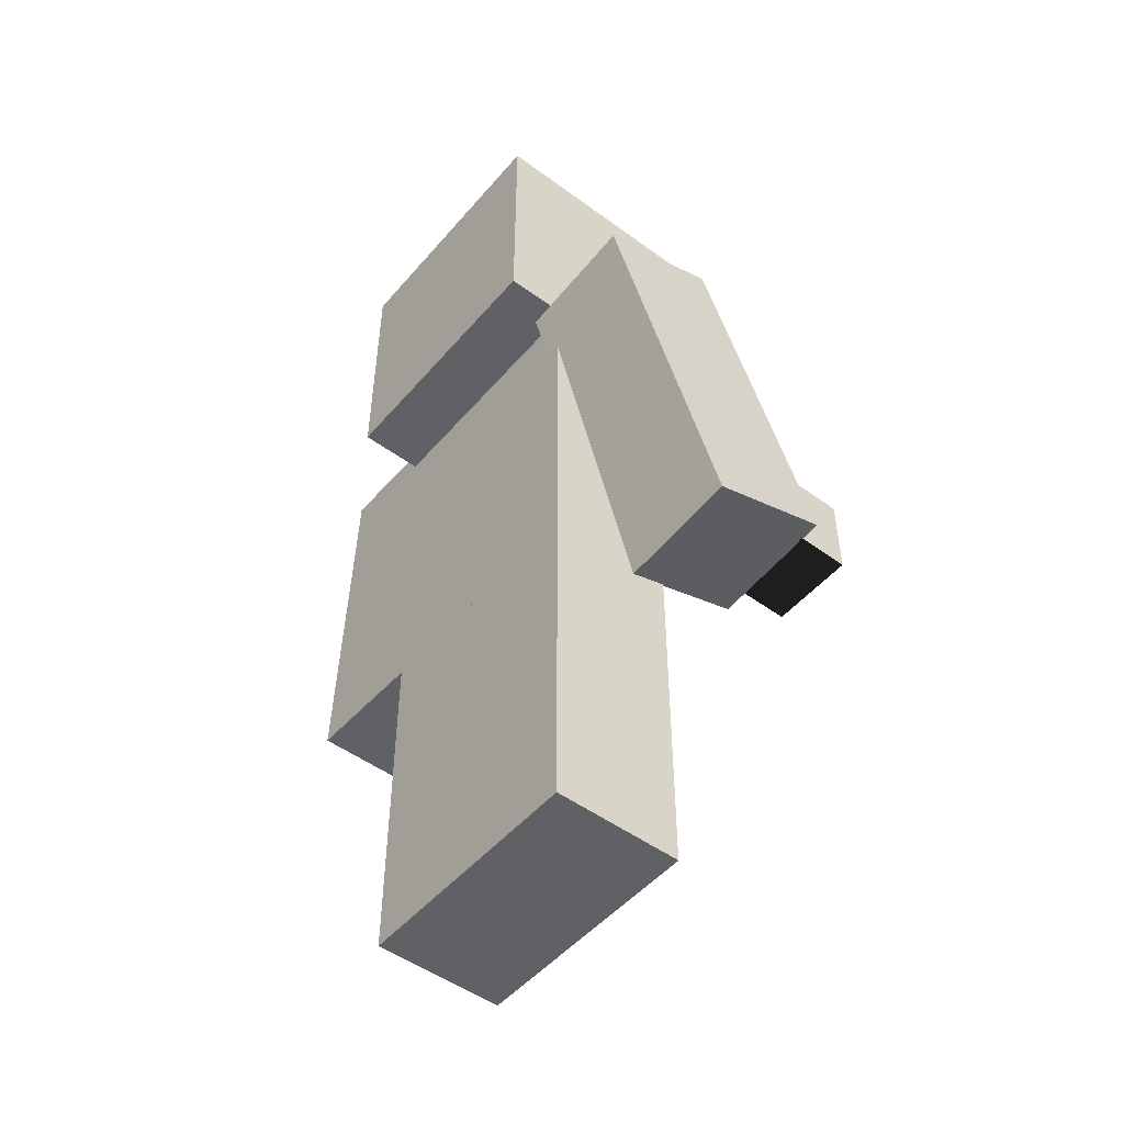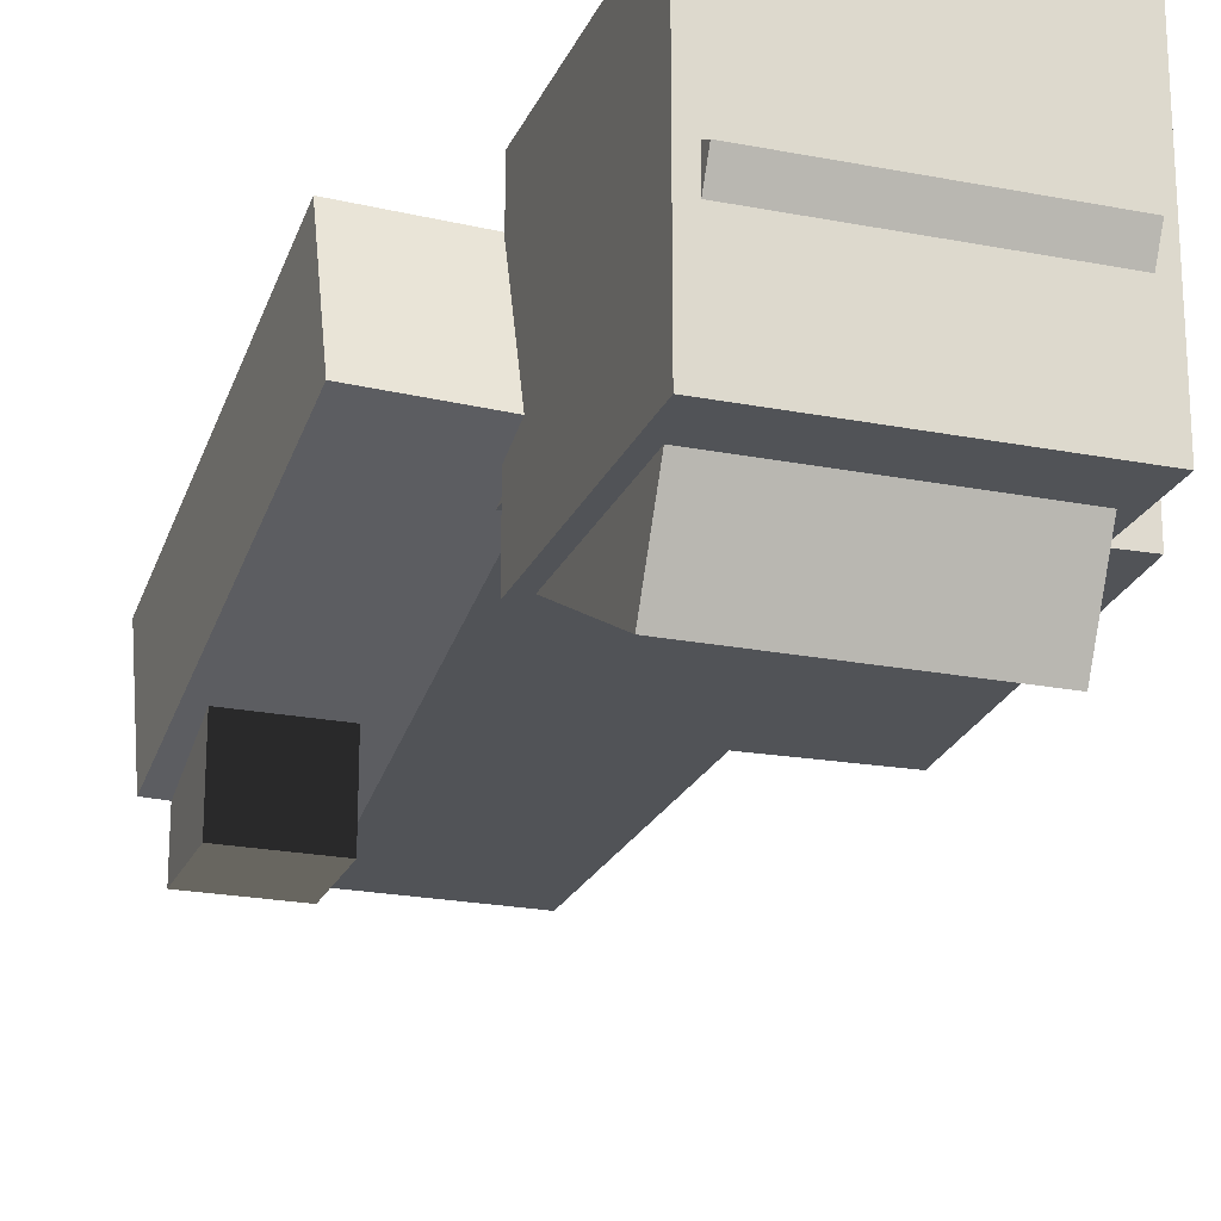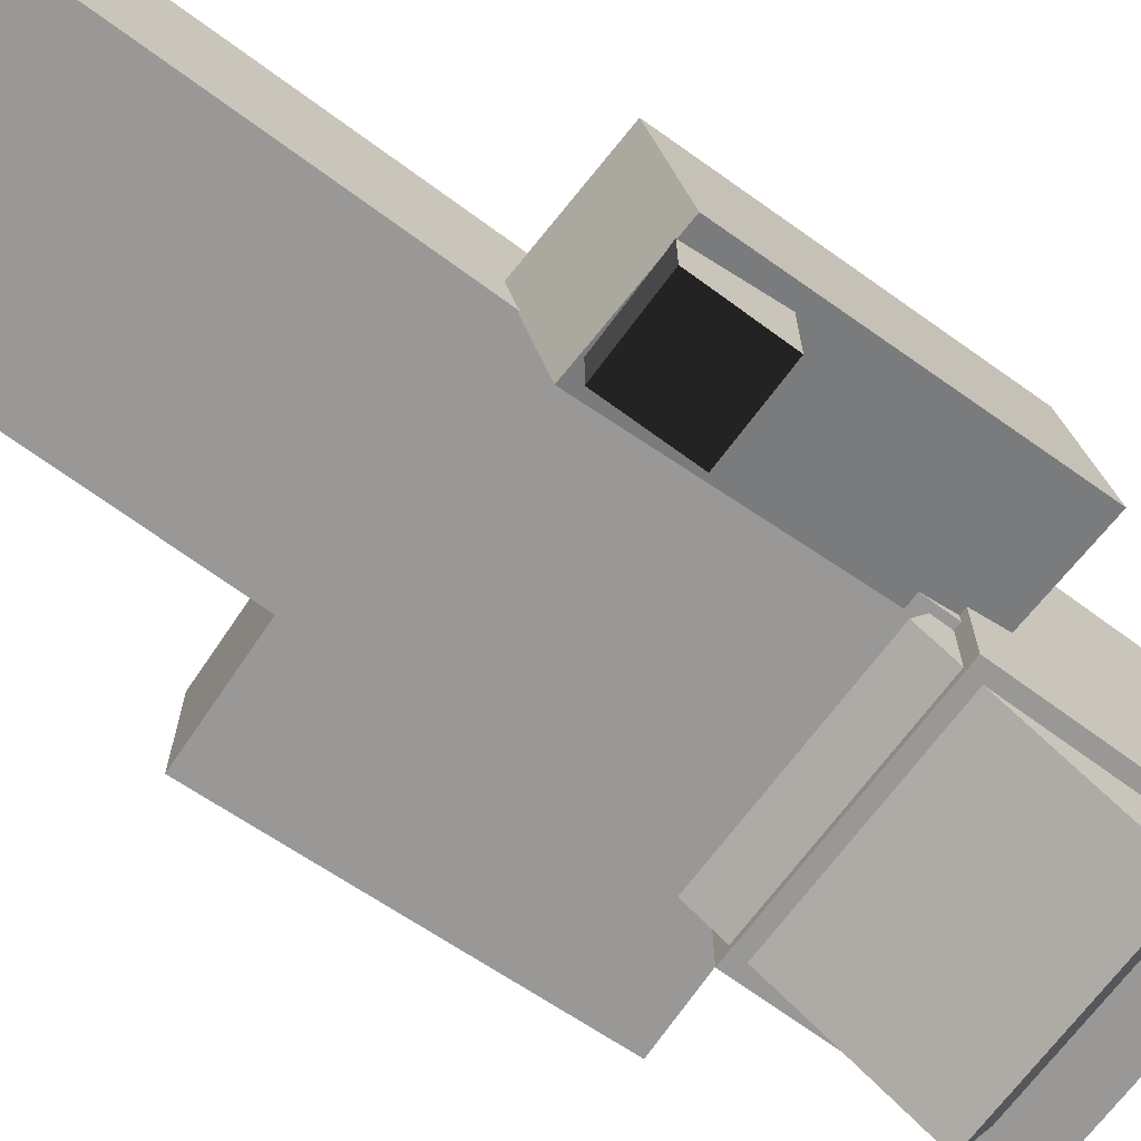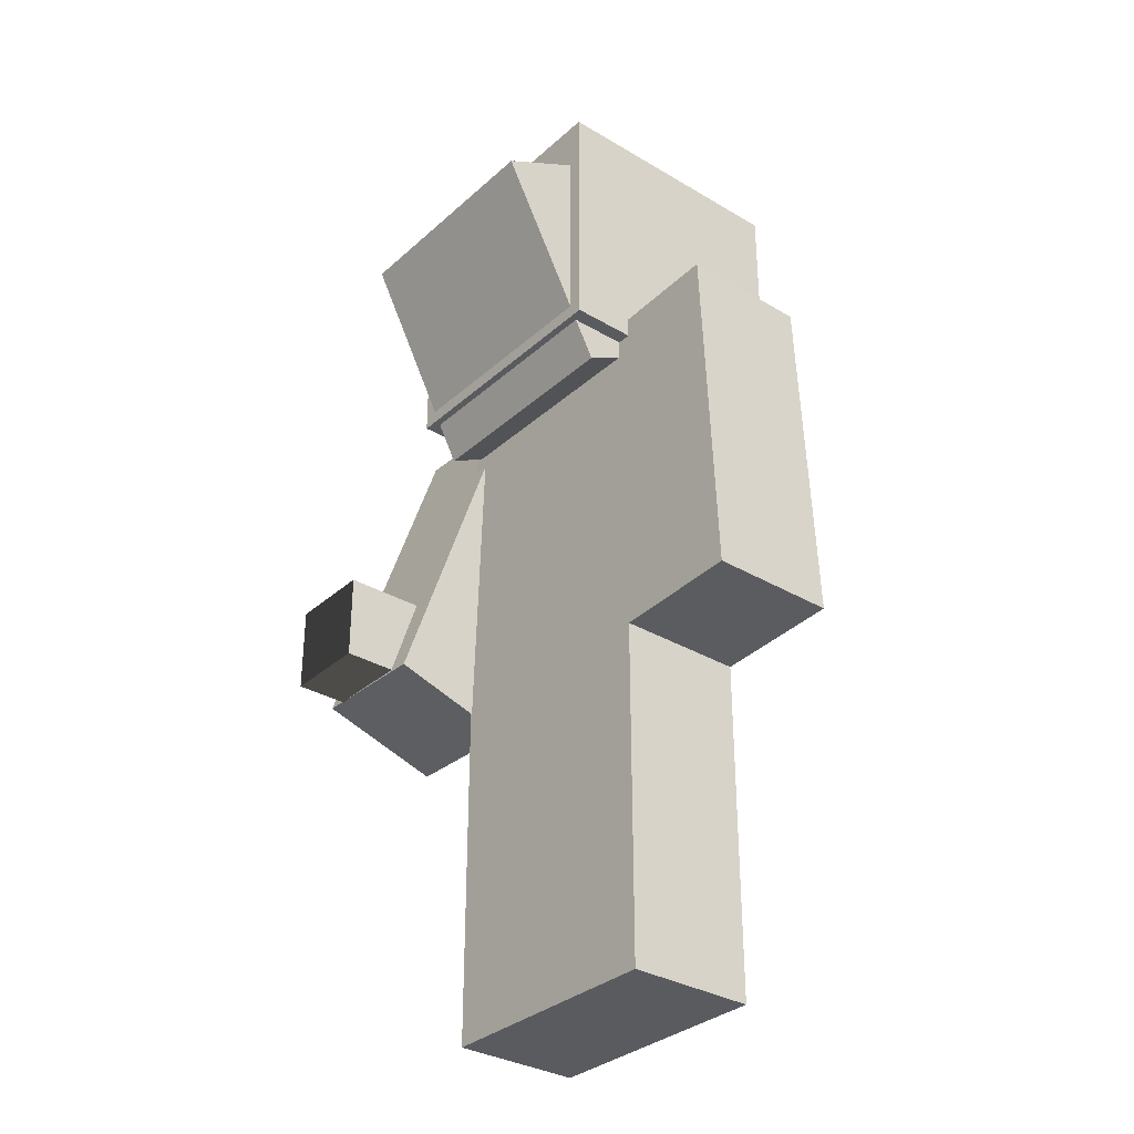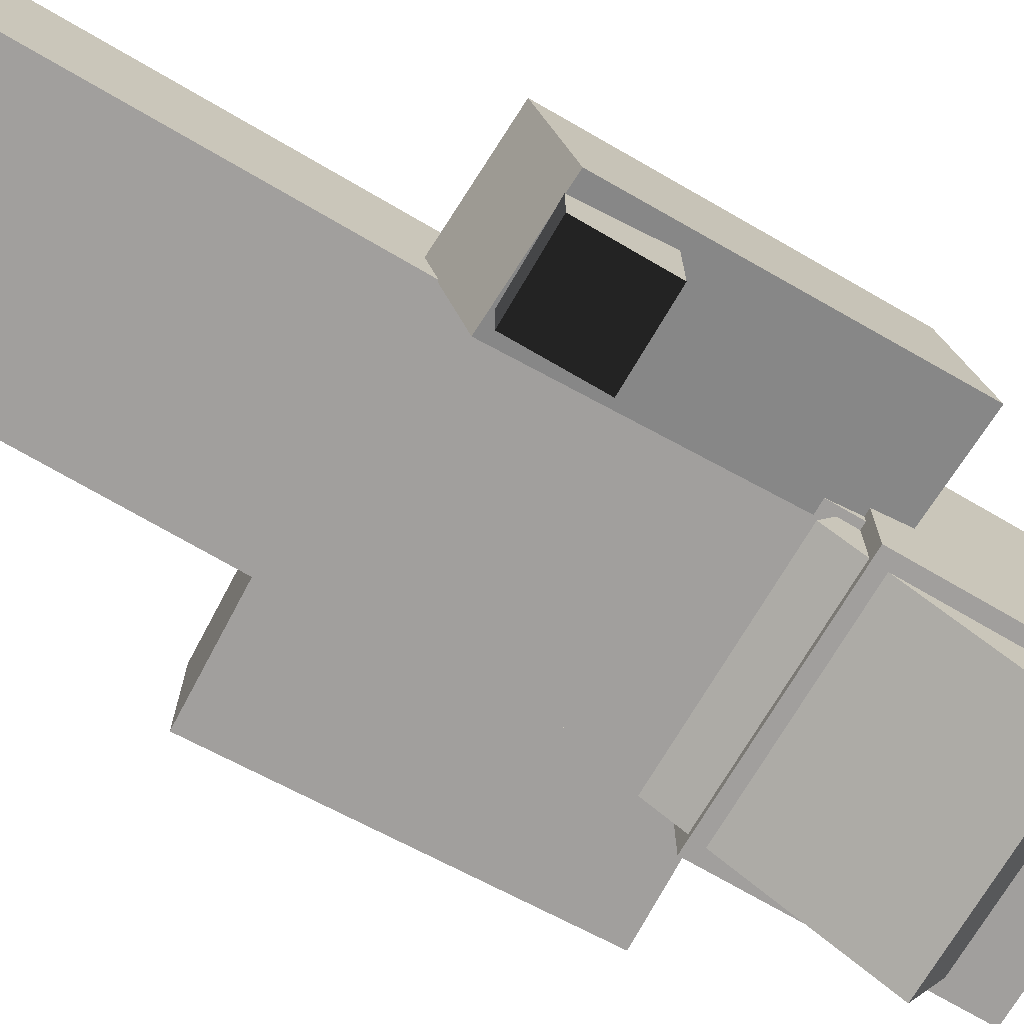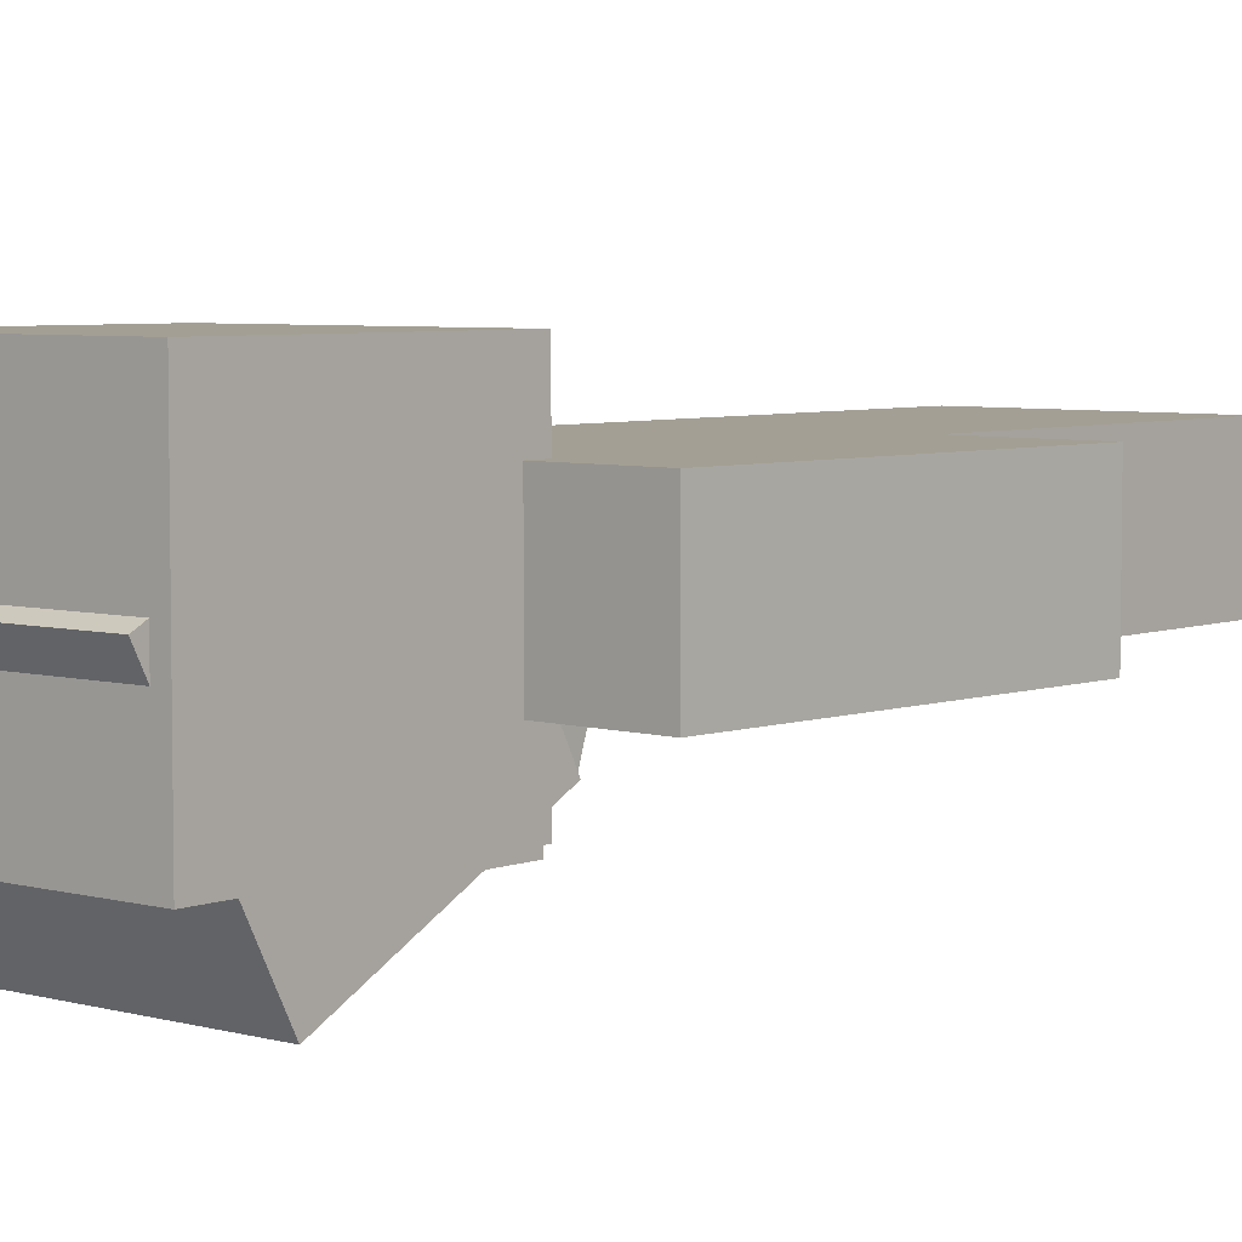
<metadata>
{"format":"obj","ext":"obj","renderer":"f3d","projection":"perspective","resolution":1024,"background":"white","views":[{"elev":-49.9,"azim":51.1,"up":"+Y"},{"elev":-22.0,"azim":161.1,"up":"+Z"},{"elev":-68.7,"azim":53.6,"up":"+Z"},{"elev":-32.8,"azim":-129.4,"up":"+Y"},{"elev":-71.5,"azim":59.7,"up":"+Z"},{"elev":5.4,"azim":-139.6,"up":"+Z"}]}
</metadata>
<code>
o cube
v 0.3125 1 -0.25
v 0.3125 1 -0.4375
v 0.3125 0.8125 -0.25
v 0.3125 0.8125 -0.4375
v 0.5 1 -0.4375
v 0.5 1 -0.25
v 0.5 0.8125 -0.4375
v 0.5 0.8125 -0.25
f 4 7 5 2
f 3 4 2 1
f 8 3 1 6
f 7 8 6 5
f 6 1 2 5
f 7 4 3 8
o head
v 0.25 2.059 -0.009122
v 0.25 1.828 -0.4526
v 0.25 1.615 0.2218
v 0.25 1.385 -0.2218
v -0.25 1.828 -0.4526
v -0.25 2.059 -0.009122
v -0.25 1.385 -0.2218
v -0.25 1.615 0.2218
f 12 15 13 10
f 11 12 10 9
f 16 11 9 14
f 15 16 14 13
f 14 9 10 13
f 15 12 11 16
o headwear
v 0.2812 2.031 0.2812
v 0.2812 2.031 -0.2812
v 0.2812 1.469 0.2812
v 0.2812 1.469 -0.2812
v -0.2812 2.031 -0.2812
v -0.2812 2.031 0.2812
v -0.2812 1.469 -0.2812
v -0.2812 1.469 0.2812
f 20 23 21 18
f 19 20 18 17
f 24 19 17 22
f 23 24 22 21
f 22 17 18 21
f 23 20 19 24
o body
v 0.25 1.5 0.125
v 0.25 1.5 -0.125
v 0.25 0.75 0.125
v 0.25 0.75 -0.125
v -0.25 1.5 -0.125
v -0.25 1.5 0.125
v -0.25 0.75 -0.125
v -0.25 0.75 0.125
f 28 31 29 26
f 27 28 26 25
f 32 27 25 30
f 31 32 30 29
f 30 25 26 29
f 31 28 27 32
o jacket
v 0.2656 1.516 0.1406
v 0.2656 1.516 -0.1406
v 0.2656 0.7344 0.1406
v 0.2656 0.7344 -0.1406
v -0.2656 1.516 -0.1406
v -0.2656 1.516 0.1406
v -0.2656 0.7344 -0.1406
v -0.2656 0.7344 0.1406
f 36 39 37 34
f 35 36 34 33
f 40 35 33 38
f 39 40 38 37
f 38 33 34 37
f 39 36 35 40
o left_arm
v -0.2446 1.497 0.125
v -0.2446 1.497 -0.125
v -0.2773 0.7479 0.125
v -0.2773 0.7479 -0.125
v -0.4944 1.508 -0.125
v -0.4944 1.508 0.125
v -0.5271 0.7588 -0.125
v -0.5271 0.7588 0.125
f 44 47 45 42
f 43 44 42 41
f 48 43 41 46
f 47 48 46 45
f 46 41 42 45
f 47 44 43 48
o left_sleeve
v -0.2283 1.512 0.1406
v -0.2283 1.512 -0.1406
v -0.2624 0.7316 0.1406
v -0.2624 0.7316 -0.1406
v -0.5093 1.524 -0.1406
v -0.5093 1.524 0.1406
v -0.5434 0.7438 -0.1406
v -0.5434 0.7438 0.1406
f 52 55 53 50
f 51 52 50 49
f 56 51 49 54
f 55 56 54 53
f 54 49 50 53
f 55 52 51 56
o right_arm
v 0.4944 1.464 0.1592
v 0.4944 1.539 -0.0792
v 0.5271 0.7497 -0.06609
v 0.5271 0.8249 -0.3045
v 0.2446 1.529 -0.08248
v 0.2446 1.454 0.1559
v 0.2773 0.8145 -0.3078
v 0.2773 0.7393 -0.06937
f 60 63 61 58
f 59 60 58 57
f 64 59 57 62
f 63 64 62 61
f 62 57 58 61
f 63 60 59 64
o right_sleeve
v 0.5093 1.475 0.179
v 0.5093 1.56 -0.08921
v 0.5434 0.7308 -0.05568
v 0.5434 0.8153 -0.3239
v 0.2283 1.548 -0.09289
v 0.2283 1.463 0.1753
v 0.2624 0.8036 -0.3276
v 0.2624 0.7191 -0.05936
f 68 71 69 66
f 67 68 66 65
f 72 67 65 70
f 71 72 70 69
f 70 65 66 69
f 71 68 67 72
o left_leg
v 0 0.75 0.125
v 0 0.75 -0.125
v 0 0 0.125
v 0 0 -0.125
v -0.25 0.75 -0.125
v -0.25 0.75 0.125
v -0.25 0 -0.125
v -0.25 0 0.125
f 76 79 77 74
f 75 76 74 73
f 80 75 73 78
f 79 80 78 77
f 78 73 74 77
f 79 76 75 80
o left_pants
v 0.01562 0.7656 0.1406
v 0.01562 0.7656 -0.1406
v 0.01562 -0.01562 0.1406
v 0.01562 -0.01562 -0.1406
v -0.2656 0.7656 -0.1406
v -0.2656 0.7656 0.1406
v -0.2656 -0.01562 -0.1406
v -0.2656 -0.01562 0.1406
f 84 87 85 82
f 83 84 82 81
f 88 83 81 86
f 87 88 86 85
f 86 81 82 85
f 87 84 83 88
o right_leg
v 0.25 0.75 0.125
v 0.25 0.75 -0.125
v 0.25 0 0.125
v 0.25 0 -0.125
v 0 0.75 -0.125
v 0 0.75 0.125
v 0 0 -0.125
v 0 0 0.125
f 92 95 93 90
f 91 92 90 89
f 96 91 89 94
f 95 96 94 93
f 94 89 90 93
f 95 92 91 96
o right_pants
v 0.2656 0.7656 0.1406
v 0.2656 0.7656 -0.1406
v 0.2656 -0.01562 0.1406
v 0.2656 -0.01562 -0.1406
v -0.01562 0.7656 -0.1406
v -0.01562 0.7656 0.1406
v -0.01562 -0.01562 -0.1406
v -0.01562 -0.01562 0.1406
f 100 103 101 98
f 99 100 98 97
f 104 99 97 102
f 103 104 102 101
f 102 97 98 101
f 103 100 99 104

</code>
